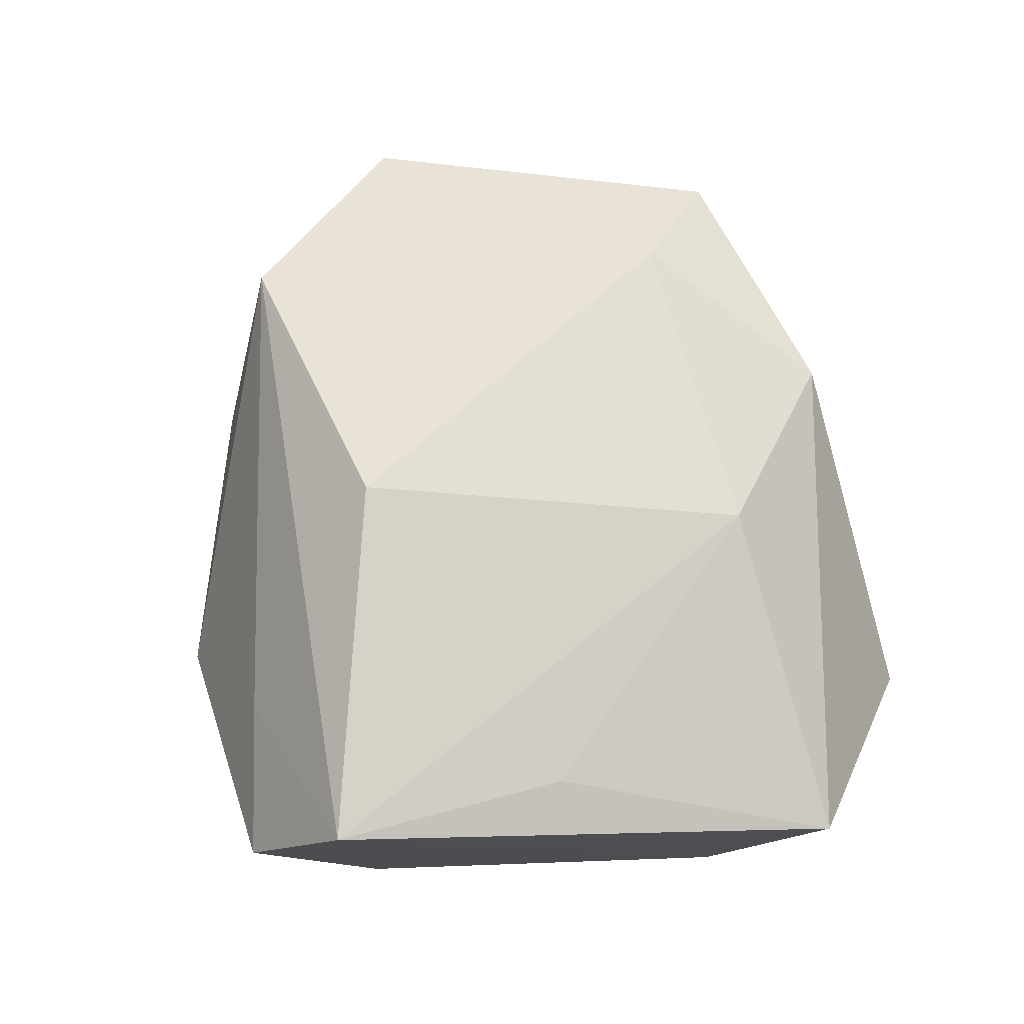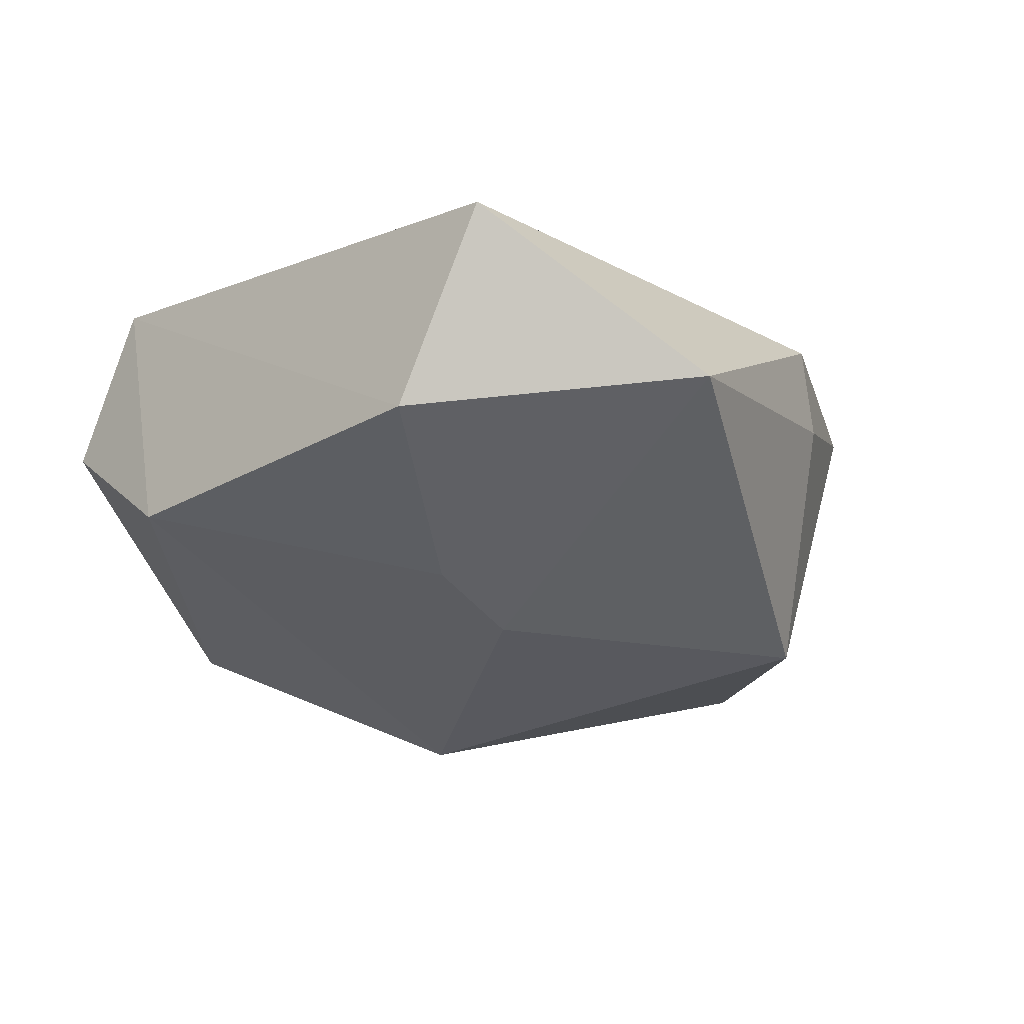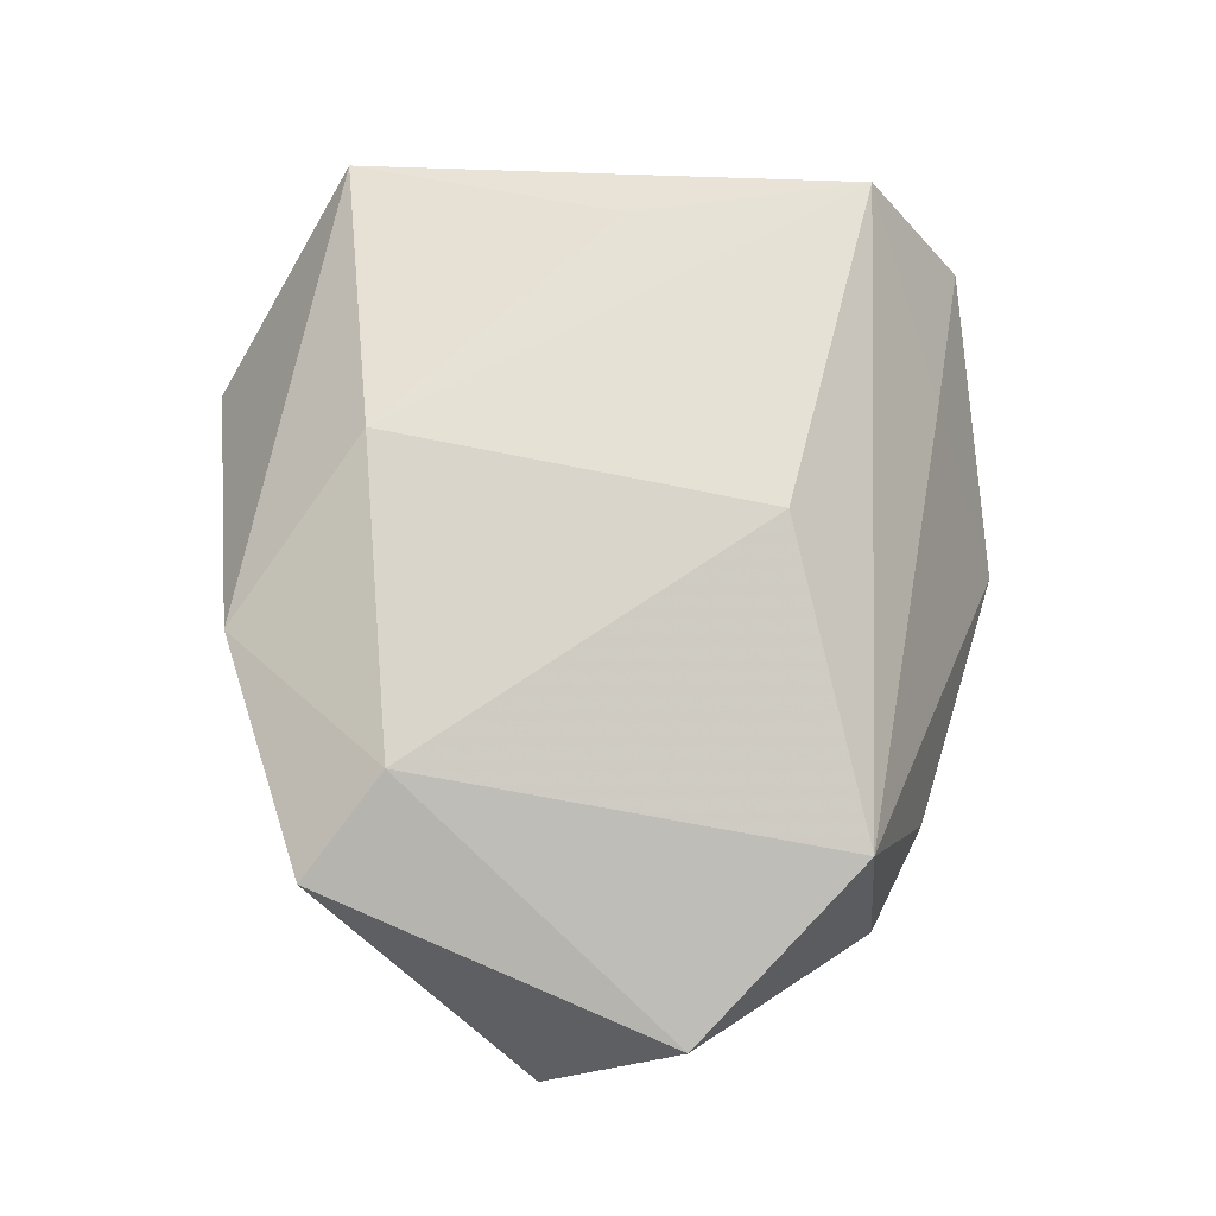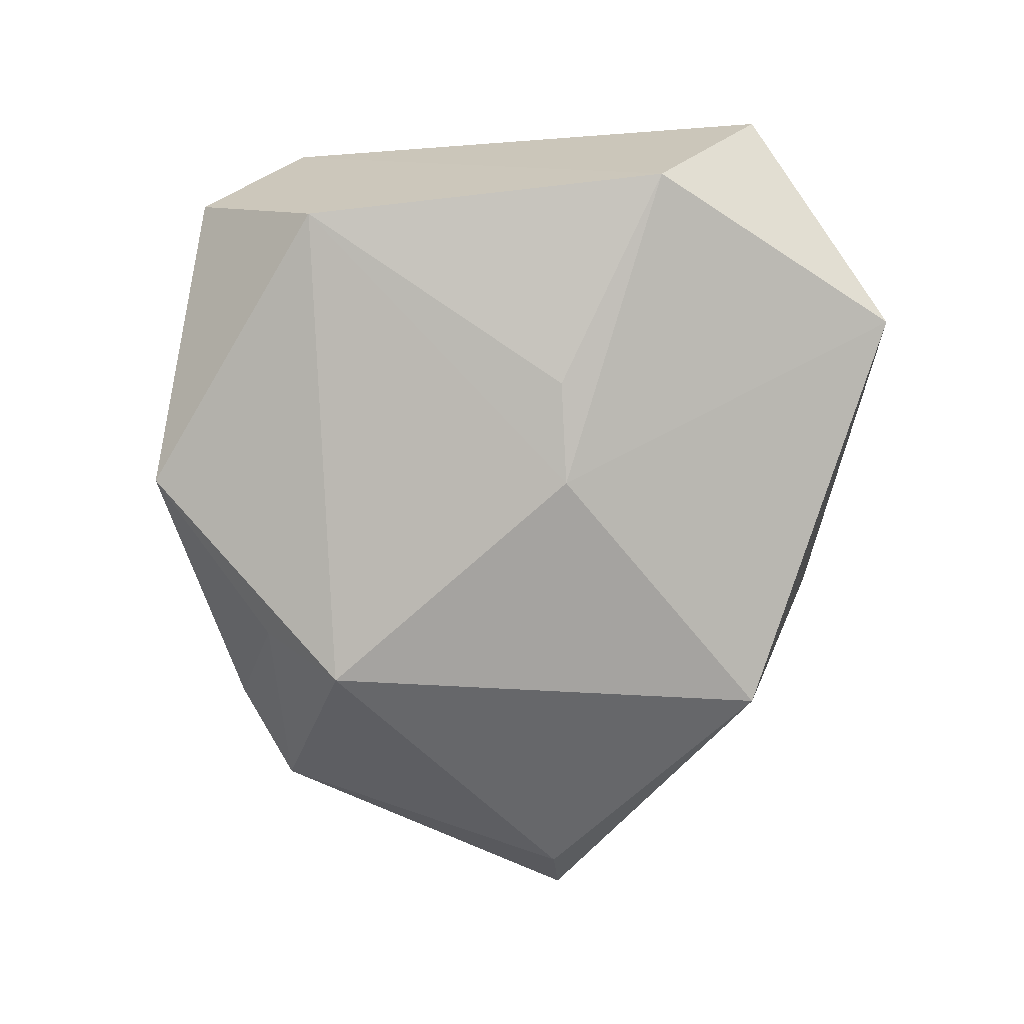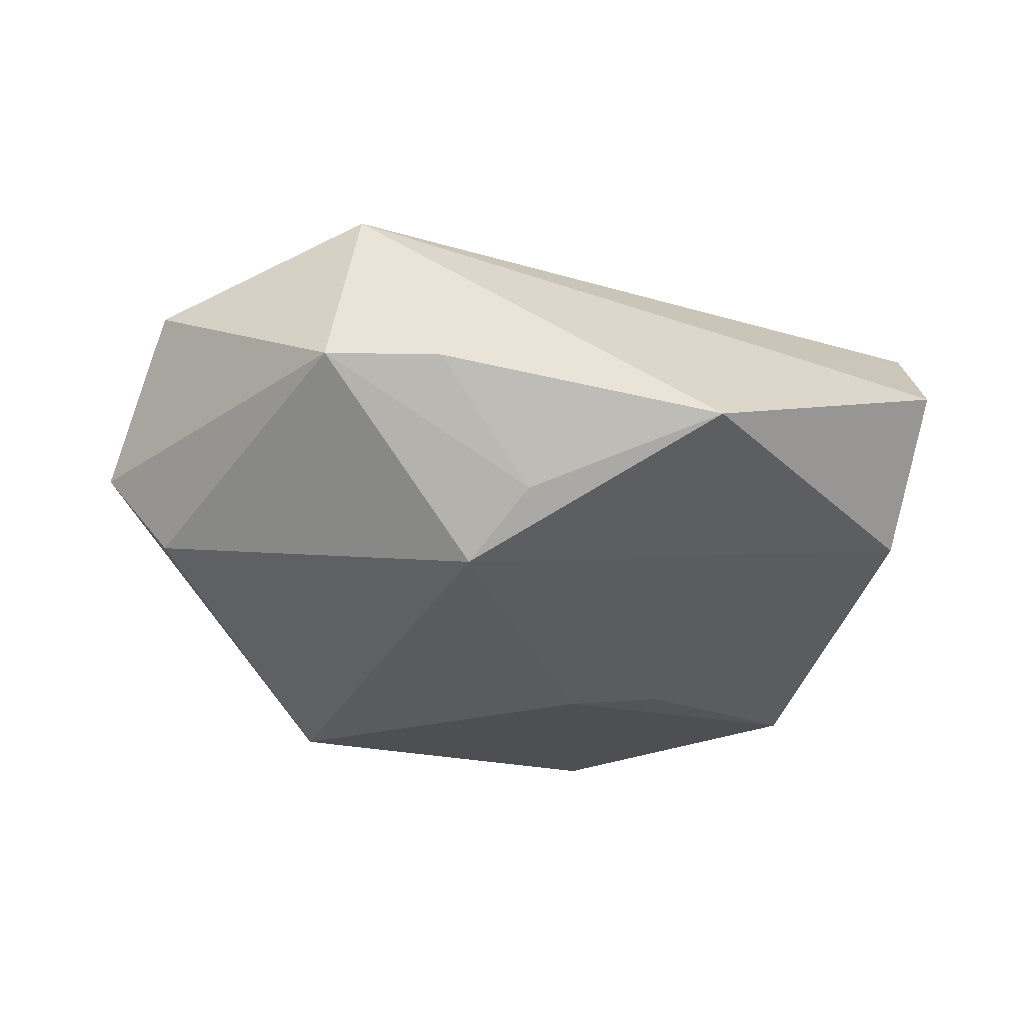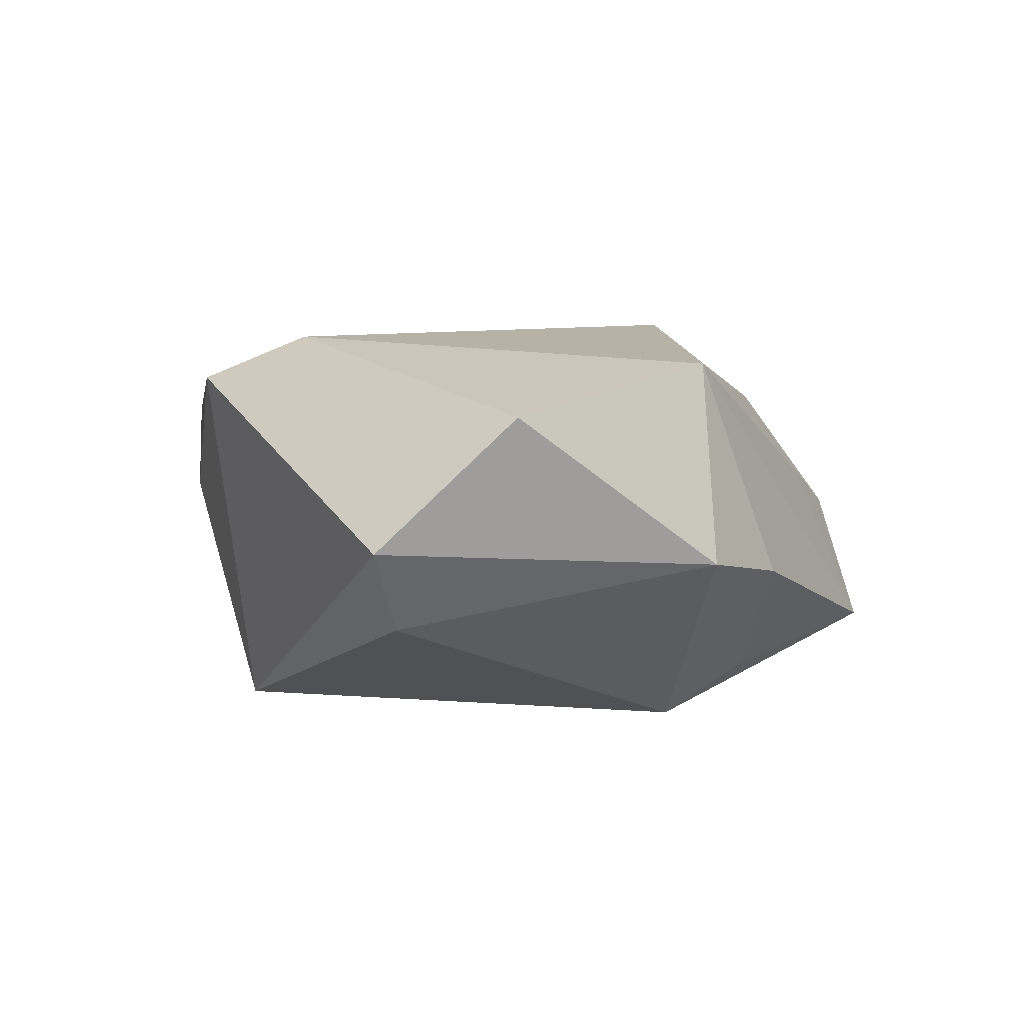
<metadata>
{"format":"obj","ext":"obj","renderer":"f3d","projection":"perspective","resolution":1024,"background":"white","views":[{"elev":67.8,"azim":-102.3,"up":"+Z"},{"elev":-28.6,"azim":-57.5,"up":"+Z"},{"elev":73.9,"azim":88.5,"up":"+Z"},{"elev":-72.2,"azim":-92.8,"up":"+Z"},{"elev":-35.1,"azim":155.9,"up":"+Z"},{"elev":0.2,"azim":97.0,"up":"+Z"}]}
</metadata>
<code>
v -0.03629 0.003519 0.0141
v 0.01026 -0.03647 0.003515
v -0.01164 -0.02263 0.01913
v 0.01579 0.0204 -0.02325
v -0.01759 0.03576 0.005189
v 0.01243 0.02876 -0.01789
v -0.00876 -0.004807 -0.02186
v 0.006795 -0.0372 0.0126
v 0.01685 -0.02794 -0.02121
v 0.02452 0.0328 -0.006533
v -0.0358 0.02566 -0.0108
v -0.03806 0.02885 0.01608
v -0.003892 0.04272 -0.01254
v -0.01957 -0.003733 -0.01923
v 0.02289 -0.02071 0.02013
v 0.04998 -0.007464 -0.004287
v 0.03566 0.02685 -0.005557
v -0.0338 0.03905 0.001556
v -0.02624 -0.04117 -0.009473
v -0.04615 -0.02561 0.006234
v 0.0317 0.02522 0.01607
v 0.03276 -0.02951 0.01492
v 0.04291 -0.00643 -0.01237
v -0.04252 -0.01381 -0.0125
v 0.04904 0.007173 0.009631
v -0.0008807 0.01816 0.02308
f 11 12 18
f 19 8 20
f 14 11 7
f 9 19 7
f 3 8 15
f 20 8 3
f 13 11 18
f 2 19 9
f 8 19 2
f 17 16 23
f 23 16 9
f 15 8 22
f 8 2 22
f 9 16 22
f 22 2 9
f 14 7 24
f 24 7 19
f 24 11 14
f 24 19 20
f 20 12 24
f 12 11 24
f 1 12 20
f 20 3 1
f 1 3 12
f 18 12 5
f 12 21 5
f 5 13 18
f 21 13 5
f 26 21 12
f 12 3 26
f 15 21 26
f 26 3 15
f 25 16 17
f 17 21 25
f 25 22 16
f 25 21 15
f 15 22 25
f 10 21 17
f 10 13 21
f 4 7 11
f 11 13 4
f 9 7 4
f 4 23 9
f 17 23 4
f 6 10 17
f 17 4 6
f 13 10 6
f 6 4 13

</code>
